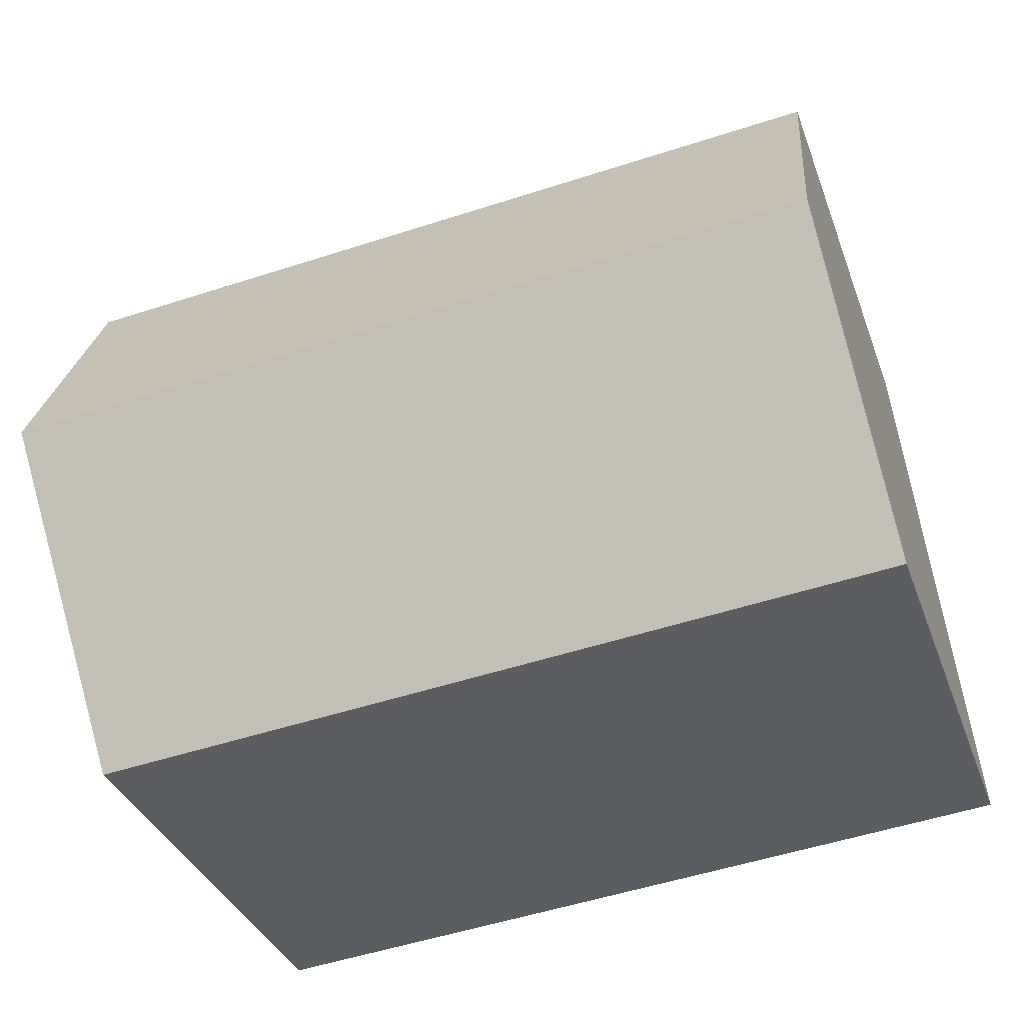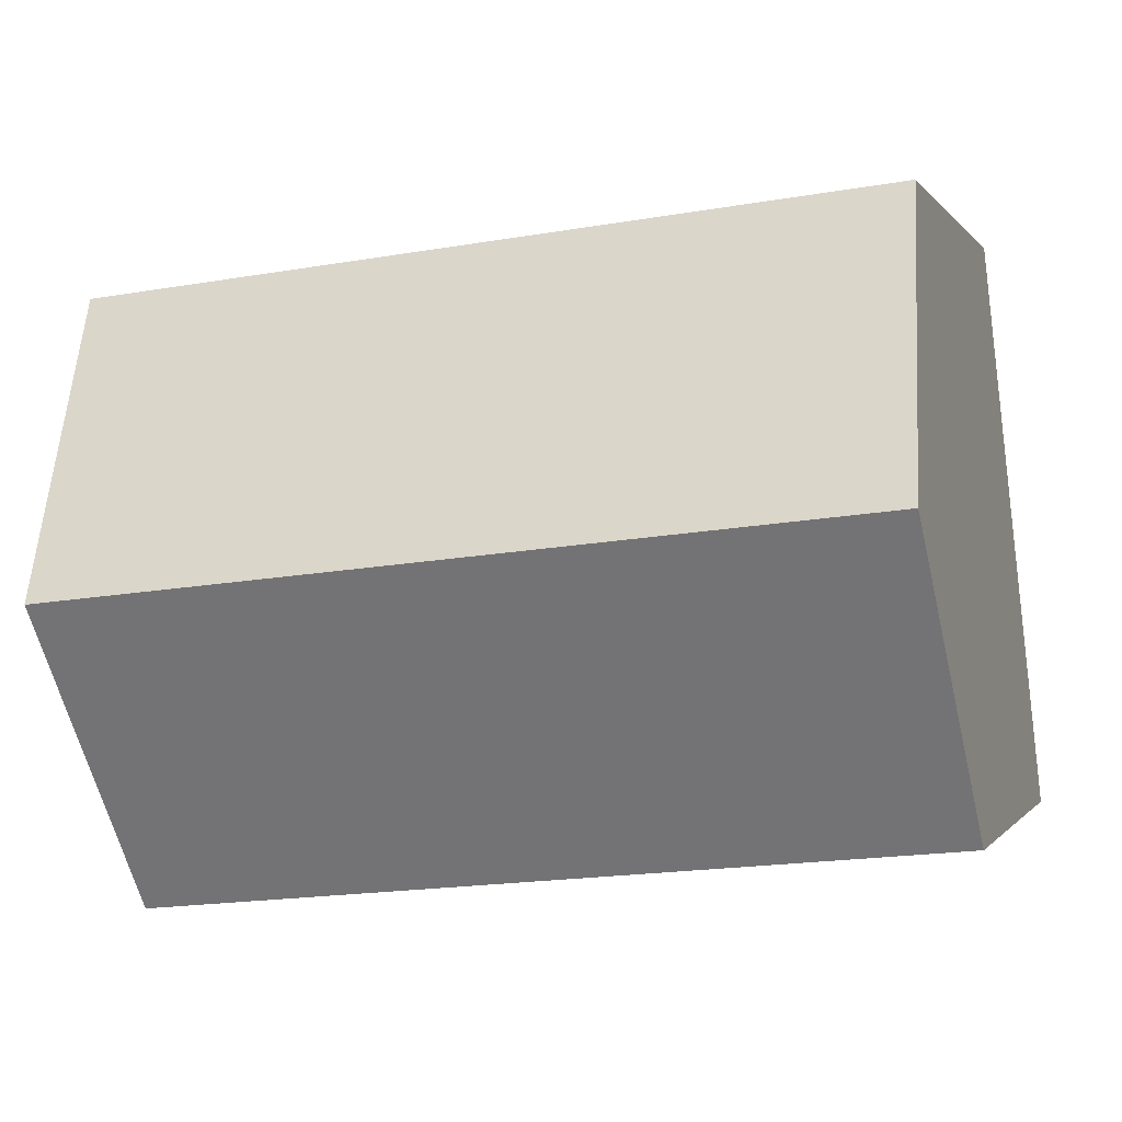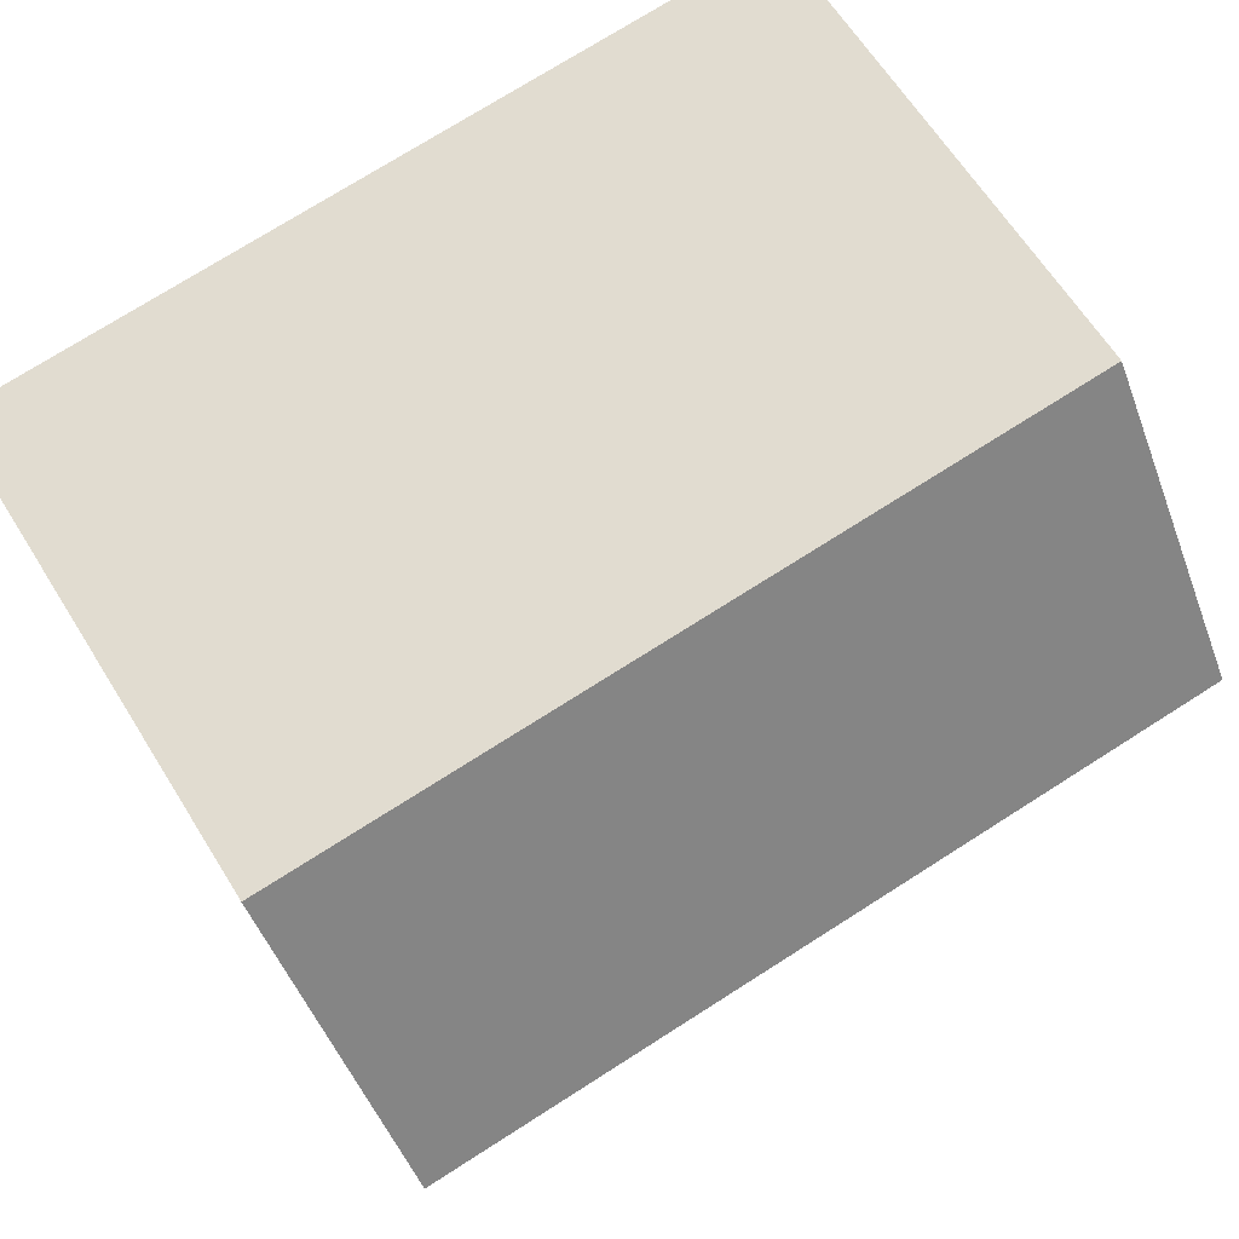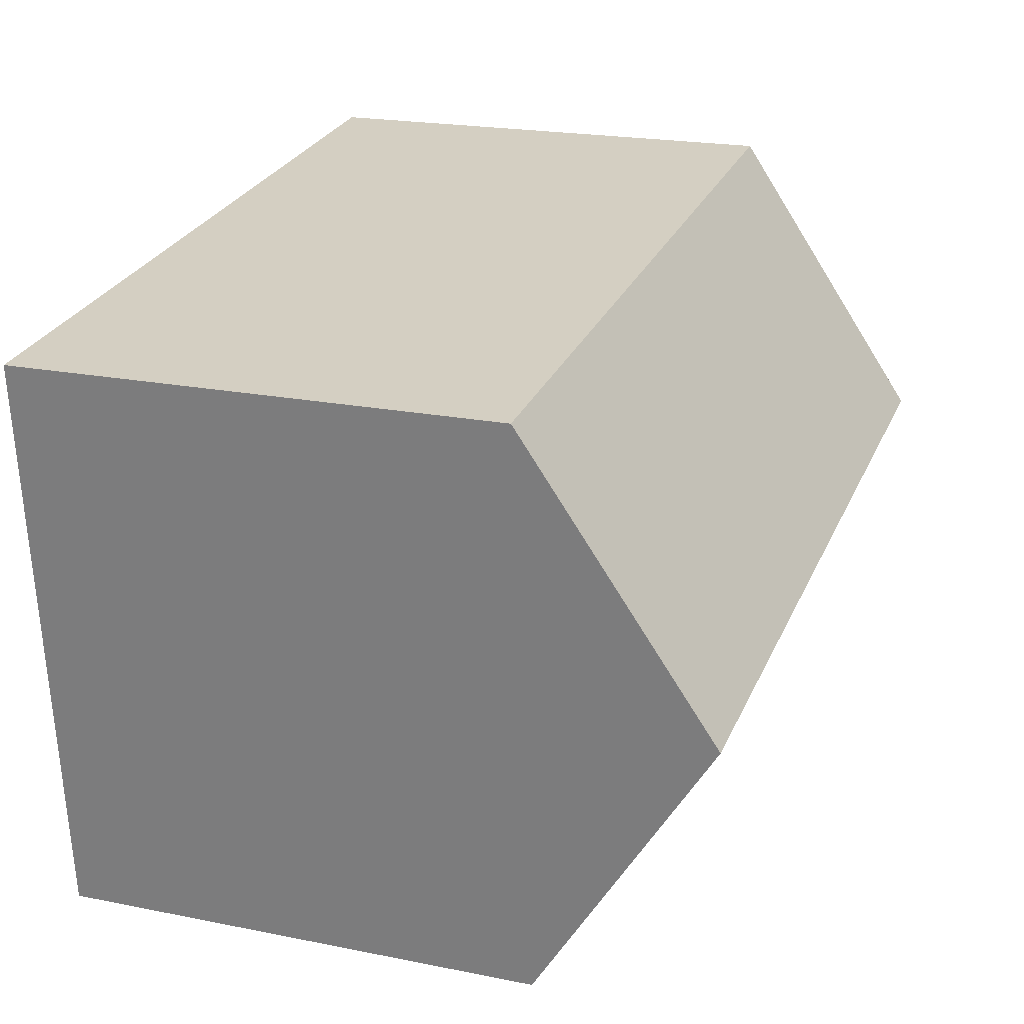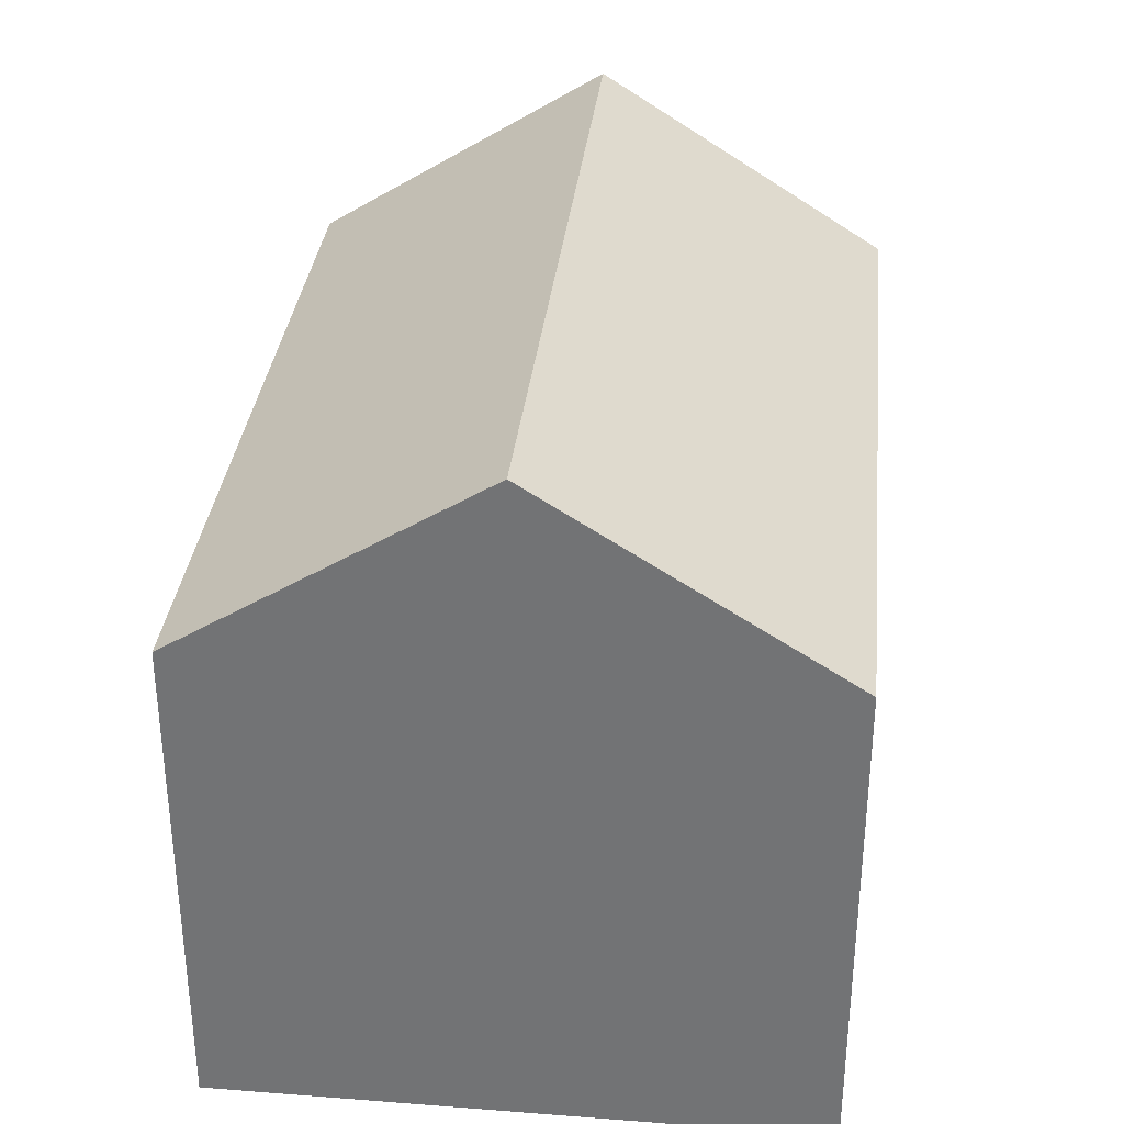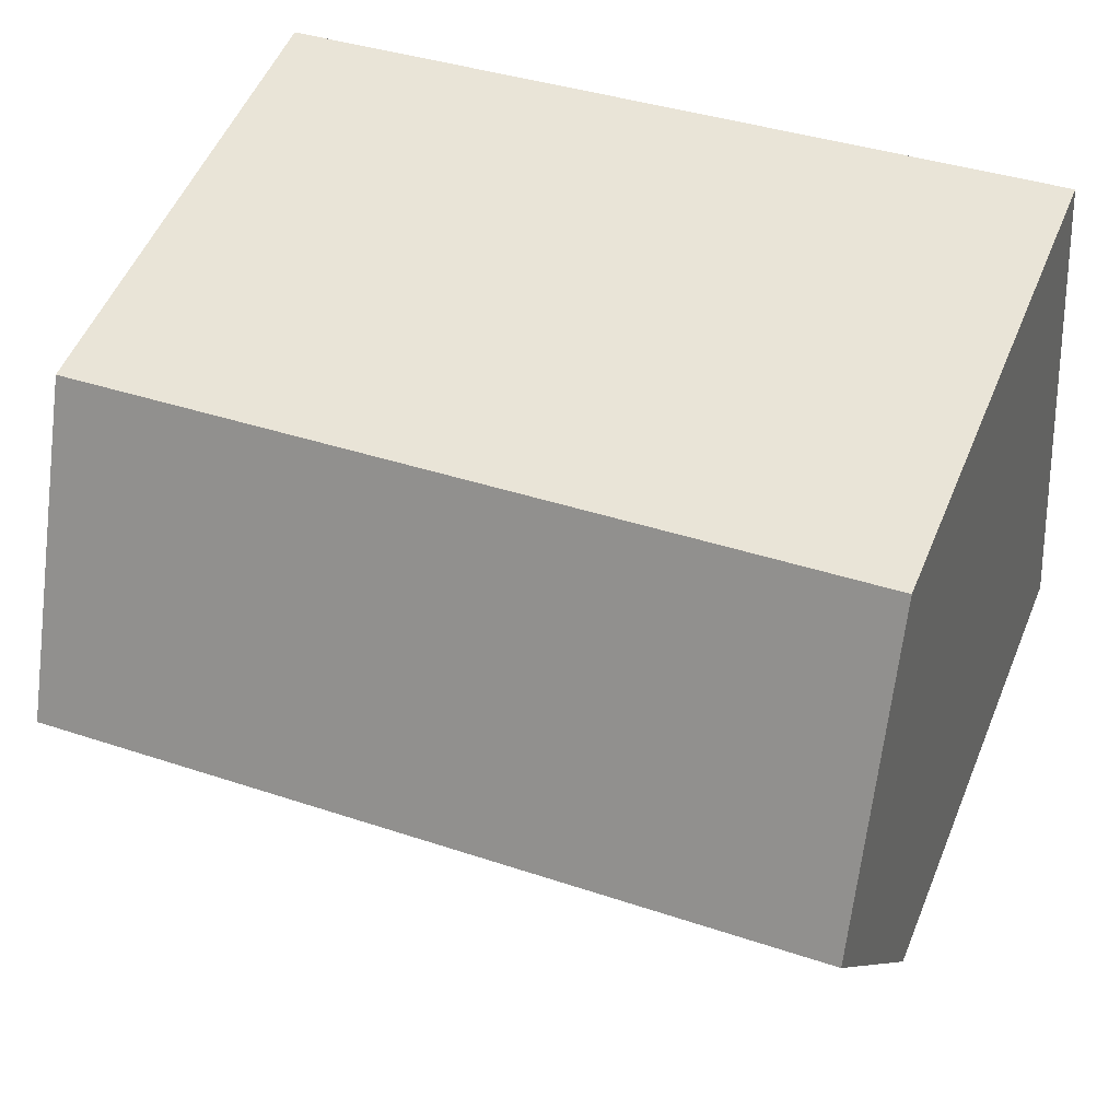
<metadata>
{"format":"obj","ext":"obj","renderer":"f3d","projection":"perspective","resolution":1024,"background":"white","views":[{"elev":-34.8,"azim":-161.6,"up":"+Z"},{"elev":-0.3,"azim":-163.6,"up":"+Z"},{"elev":64.1,"azim":148.1,"up":"+Z"},{"elev":20.8,"azim":109.9,"up":"+Z"},{"elev":33.4,"azim":101.8,"up":"+Y"},{"elev":53.3,"azim":-157.7,"up":"+Z"}]}
</metadata>
<code>
v  13.2 10.82 3.394
v  0.942 7.867 9.35
v  13.67 7.867 8.069
v  0.471 10.82 4.675
v  12.73 7.867 -1.281
v  0 7.867 4.817e-16
v  0 0 0
v  0.471 -2.863e-16 4.675
v  0.942 -5.725e-16 9.35
v  13.67 -4.941e-16 8.069
v  13.2 -2.078e-16 3.394
v  12.73 7.844e-17 -1.281
g defaultobject
f 1 2 3
f 2 1 4
f 5 4 1
f 4 5 6
f 6 2 4
f 2 6 7
f 2 7 8
f 2 8 9
f 9 3 2
f 3 9 10
f 3 5 1
f 5 3 10
f 5 10 11
f 5 11 12
f 12 6 5
f 6 12 7
f 8 10 9
f 10 8 7
f 10 7 11
f 11 7 12

</code>
